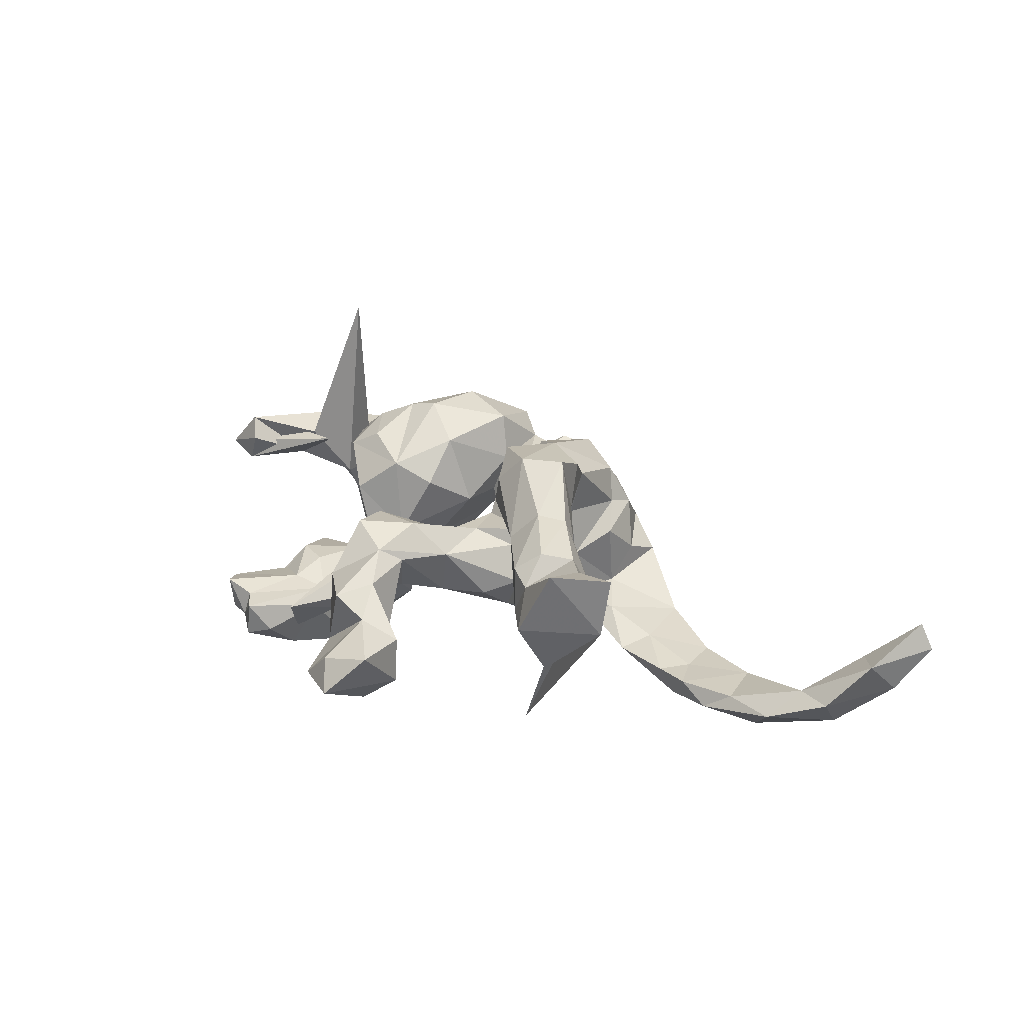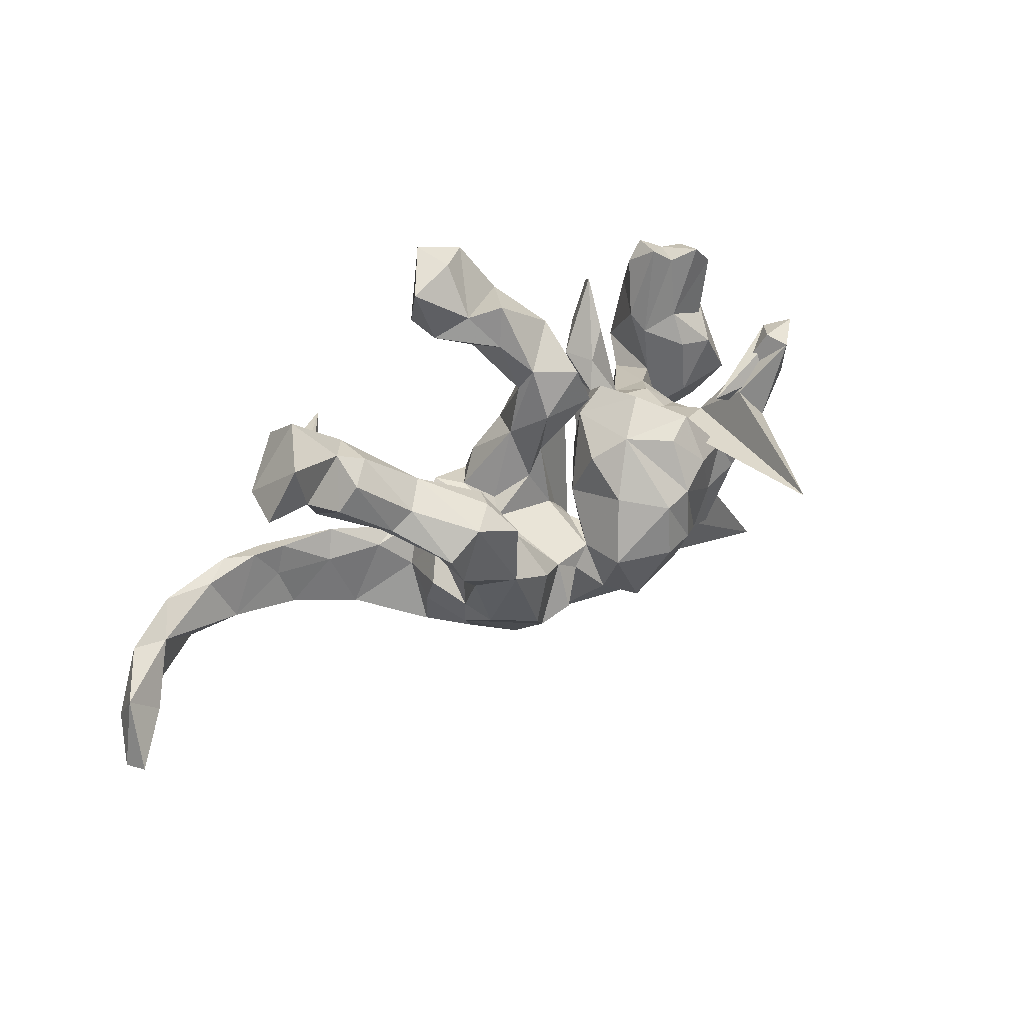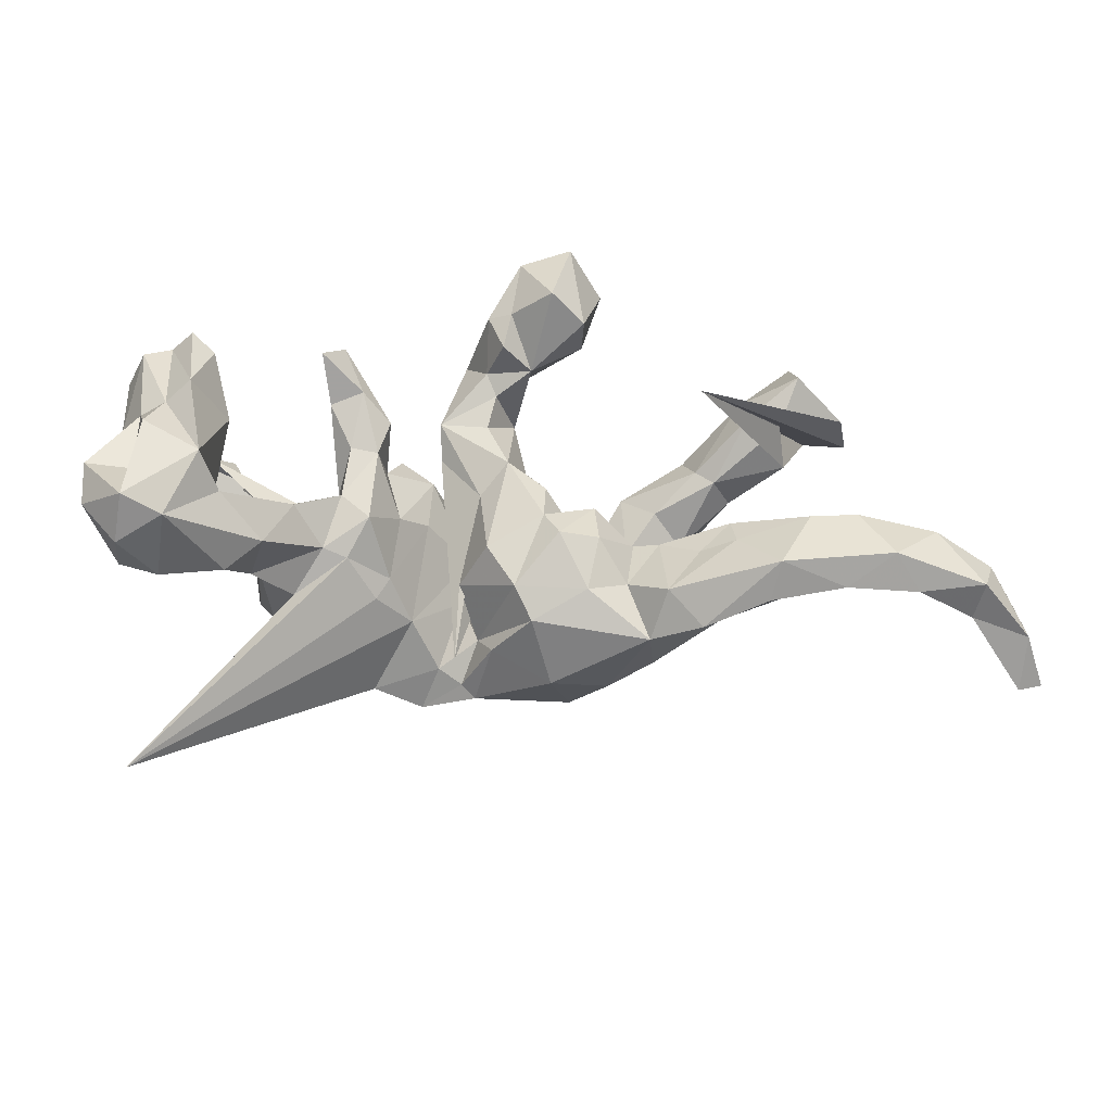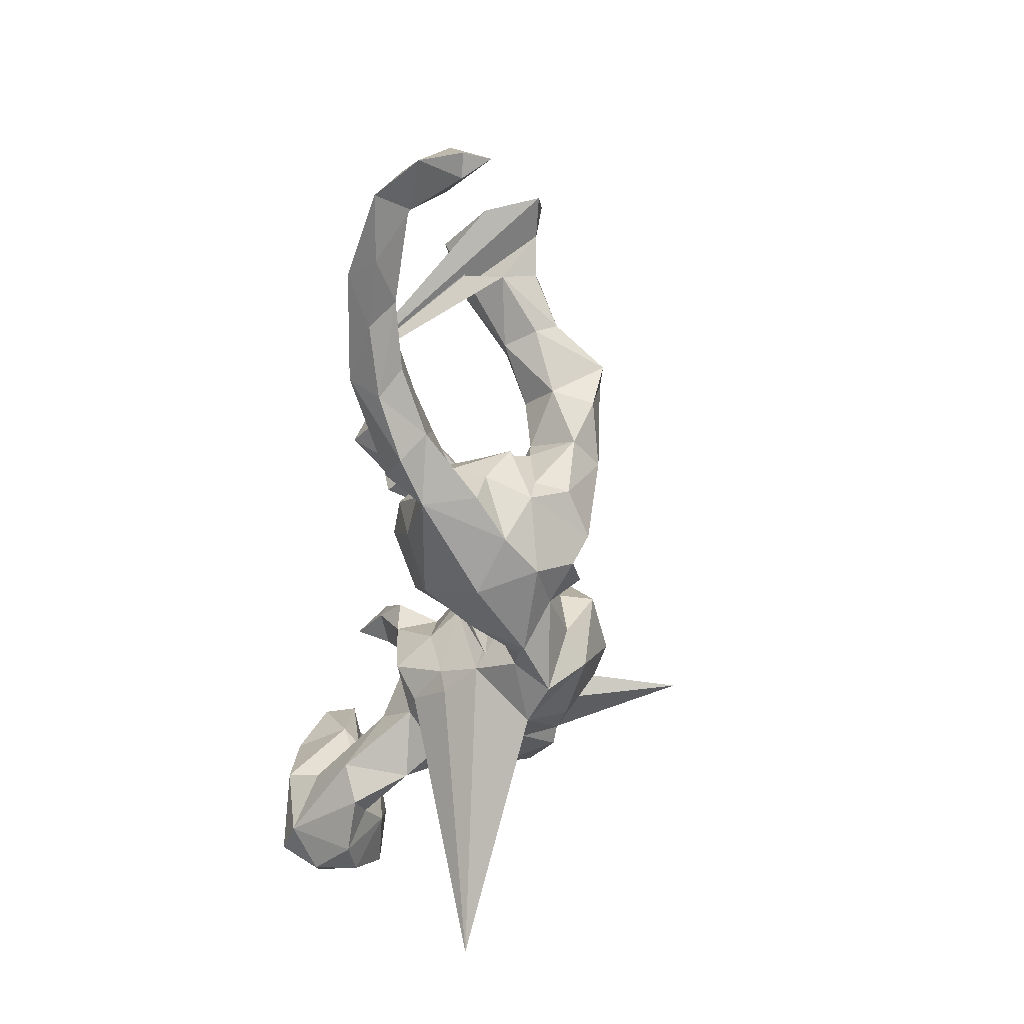
<metadata>
{"format":"obj","ext":"obj","renderer":"f3d","projection":"perspective","resolution":1024,"background":"white","views":[{"elev":10.6,"azim":-132.4,"up":"+Z"},{"elev":40.2,"azim":-41.1,"up":"+Y"},{"elev":-29.3,"azim":171.7,"up":"+Y"},{"elev":-60.9,"azim":-96.7,"up":"+Y"}]}
</metadata>
<code>
v 0.6434 -0.1297 -0.1947
v 0.6457 -0.06675 -0.2083
v 0.5861 -0.186 -0.1231
v 0.6014 0.03021 -0.1409
v 0.6211 -0.1115 -0.08035
v 0.5835 0.01543 -0.1212
v 0.6004 0.1333 -0.1211
v 0.5795 0.1525 -0.1792
v 0.5721 0.02628 -0.2022
v 0.5755 -0.07145 -0.2104
v 0.5849 -0.1457 -0.2626
v 0.5625 0.1754 -0.1194
v 0.589 -0.1911 -0.1972
v 0.5153 -0.122 -0.08507
v 0.5261 -0.2088 -0.141
v 0.5638 -0.0192 -0.2645
v 0.5358 0.03966 -0.2256
v 0.5706 -0.02412 -0.07772
v 0.5121 -0.016 -0.09316
v 0.5193 0.1561 -0.1441
v 0.5358 0.1585 -0.1895
v 0.5127 0.186 0.1742
v 0.4749 0.1731 0.1437
v 0.523 -0.1664 -0.2464
v 0.5067 0.1715 -0.2215
v 0.4786 -0.06413 -0.2662
v 0.5115 0.04406 -0.1218
v 0.4846 0.1839 -0.16
v 0.501 0.06251 -0.2566
v 0.4625 0.1114 0.2071
v 0.3043 0.1131 0.1924
v 0.4526 0.0188 -0.1425
v 0.4412 0.04995 -0.1727
v 0.4729 -0.1564 -0.1171
v 0.4706 0.143 -0.2129
v 0.457 -0.07165 -0.1341
v 0.4476 0.1844 0.2261
v 0.4004 -0.04887 -0.08911
v 0.4459 -0.1003 -0.2122
v 0.3777 -0.1508 -0.1612
v 0.4359 0.1921 0.1869
v 0.3934 0.05618 0.2303
v 0.4119 0.03812 0.1645
v 0.391 0.00656 0.1851
v 0.3804 -0.08535 0.05599
v 0.3921 -0.1464 -0.04839
v 0.382 -0.01542 0.0819
v 0.4306 -0.1909 -0.1372
v 0.3764 -0.07798 0.1787
v 0.3984 -0.05088 -0.001894
v 0.3951 0.1056 0.1568
v 0.3562 -0.01628 -0.03558
v 0.3585 0.1055 0.1994
v 0.331 -0.03709 0.2216
v 0.2731 0.05852 0.445
v 0.3485 0.02729 0.1168
v 0.3519 -0.1308 0.1242
v 0.3346 -0.04916 -0.1018
v 0.2828 -0.1528 0.2106
v 0.5579 -0.4222 0.08374
v 0.3249 -0.1523 -0.000478
v 0.2621 -0.01123 -0.0767
v 0.2875 0.1356 -0.1057
v 0.2854 -0.09492 -0.05433
v 0.2548 0.04557 0.1456
v 0.3069 0.1924 -0.165
v 0.336 -0.008793 0.03435
v 0.2717 -0.06287 0.2196
v 0.2518 0.06896 -0.08929
v 0.2695 0.236 -0.1166
v 0.2381 0.1509 -0.1256
v 0.2573 -0.1765 0.1514
v 0.3048 0.01829 0.2093
v 0.2641 0.01911 -0.02335
v 0.2532 0.158 -0.0631
v 0.2471 -0.1067 -0.04924
v 0.2273 0.1118 0.193
v 0.2487 -0.1499 0.2124
v 0.1967 -0.1476 0.002124
v 0.1907 0.1191 -0.09099
v 0.2189 0.08241 0.09401
v 0.2284 0.03866 0.2424
v 0.2178 -0.05168 -0.08559
v 0.209 0.06172 -0.09182
v 0.2438 0.02632 0.02897
v 0.2113 0.1168 -0.03989
v 0.1673 0.01313 0.2647
v 0.1767 -0.1153 -0.007285
v 0.1742 0.09556 0.2147
v 0.1658 -0.01926 -0.02993
v 0.1946 -0.1789 0.2219
v 0.171 0.1421 0.1189
v 0.189 0.06998 -0.01886
v 0.162 0.1251 0.03578
v 0.1684 -0.08831 0.272
v 0.1847 -0.2317 0.1506
v 0.1048 -0.2462 0.1777
v 0.1354 -0.1572 0.05294
v 0.117 0.003451 0.269
v 0.1079 -0.08516 0.2857
v 0.1 0.116 0.005654
v 0.1176 -0.001868 0.01551
v 0.07596 -0.199 0.2394
v 0.08807 0.1594 0.08559
v 0.1053 0.1688 -0.02135
v 0.08532 -0.2059 0.1158
v 0.06489 -0.1032 0.02143
v 0.04777 -0.2301 0.1186
v 0.1093 0.09017 0.0381
v 0.1033 0.1079 0.167
v 0.05374 0.06771 0.1317
v 0.06377 0.29 -0.008787
v 0.0439 -0.02222 0.09191
v 0.06035 0.2284 0.08071
v 0.03663 0.2442 -0.06749
v 0.04951 0.02151 0.2077
v 0.01388 -0.08112 0.2482
v 0.03109 0.1566 -0.04307
v 0.06543 -0.2147 0.06241
v 0.02524 -0.2501 0.1251
v 0.05223 -0.0911 0.104
v 0.04518 -0.09009 0.08491
v 0.02576 -0.1747 0.2012
v 0.03895 0.0363 -0.02594
v 0.02813 -0.1726 0.07321
v 0.009994 -0.08654 0.1692
v 0.04112 0.3164 -0.1207
v 0.03106 -0.07552 -0.0617
v 0.01894 0.2105 -0.05462
v 0.0109 -0.2112 0.02776
v 0.004316 0.06745 0.0484
v 0.00684 0.3097 -0.1481
v -0.006216 0.2377 0.0375
v -0.02245 0.3479 -0.02637
v -0.001261 0.0846 -0.05793
v 0.01805 0.2531 -0.1361
v -0.05239 -0.2118 0.1604
v -0.04135 -0.1979 -0.05424
v 0.01069 -0.04729 0.06649
v -0.01225 -0.1461 -0.06959
v -0.005004 0.1574 0.07542
v -0.02534 -0.1132 0.1802
v -0.02597 0.02303 0.05097
v -0.006343 0.4013 -0.1575
v -0.02016 0.1965 0.01511
v -0.05049 0.3128 -0.2114
v -0.1276 -0.2447 0.1292
v -0.04036 0.1094 0.01598
v -0.08563 0.4252 -0.177
v -0.06536 0.3246 -0.06657
v -0.03854 0.2789 -0.01351
v -0.03284 0.2378 -0.09608
v -0.08544 -0.01179 0.02409
v -0.06417 0.4067 -0.1212
v -0.1044 -0.02756 0.05499
v -0.0759 -0.07099 -0.1165
v -0.05443 -0.02965 -0.09473
v -0.06182 0.03697 -0.06333
v -0.06829 -0.08219 0.1802
v -0.07036 -0.1598 0.2115
v -0.1153 0.288 -0.09925
v -0.1021 -0.01142 -0.04234
v -0.1451 0.3822 -0.1132
v -0.08402 -0.2598 0.03318
v -0.1236 -0.1563 -0.09353
v -0.113 -0.03365 0.1041
v -0.1181 -0.1891 0.1925
v -0.1076 0.284 -0.1747
v -0.1388 -0.07404 -0.1125
v -0.1326 -0.04295 0.2205
v -0.1603 0.03483 0.1679
v -0.2232 -0.2275 -0.07476
v -0.1871 -0.1388 -0.08436
v -0.1743 -0.02363 0.07866
v -0.1368 -0.004632 -0.08196
v -0.2143 0.1162 0.2349
v -0.2033 -0.05289 -0.05441
v -0.2255 -0.03933 0.02609
v -0.15 -0.1461 0.2156
v -0.1811 -0.2408 0.0686
v -0.2237 -0.1286 0.1724
v -0.2286 -0.1734 0.1069
v -0.239 -0.1195 -0.03064
v -0.2322 -0.1255 0.1133
v -0.2302 -0.02335 0.1061
v -0.2438 -0.2221 0.01388
v -0.2211 0.1505 0.1474
v -0.2225 0.0263 0.1082
v -0.2514 -0.158 0.02717
v -0.2412 0.1603 0.1883
v -0.2637 -0.01723 0.1796
v -0.2672 -0.08546 0.06665
v -0.2411 -0.05819 -0.07524
v -0.2837 -0.07469 -0.06809
v -0.2132 0.001595 0.2301
v -0.2691 0.09875 0.09389
v -0.3125 0.04183 0.2083
v -0.3321 0.1607 0.05307
v -0.241 -0.1723 -0.1395
v -0.2969 -0.0914 -0.1222
v -0.345 -0.04011 -0.1268
v -0.2931 0.1536 0.2272
v -0.3184 0.06202 0.1363
v -0.3205 0.2058 0.1028
v -0.3483 -0.08396 -0.1533
v -0.2985 -0.2226 -0.1181
v -0.4004 0.2691 0.002467
v -0.3345 -0.1878 -0.08044
v -0.404 0.2731 0.07156
v -0.3499 0.1141 0.2237
v -0.3939 -0.1929 -0.1633
v -0.3663 -0.08852 -0.1082
v -0.459 -0.05193 -0.1864
v -0.3976 0.1332 0.09742
v -0.3615 0.1391 0.04589
v -0.4021 0.1563 0.1345
v -0.3678 0.1866 0.1444
v -0.4072 0.2234 -0.03015
v -0.443 0.2504 0.09878
v -0.4363 -0.1629 -0.131
v -0.4021 -0.1515 -0.2146
v -0.4894 0.3438 -0.003997
v -0.4369 -0.04141 -0.1474
v -0.4544 -0.09569 -0.1458
v -0.4733 0.2074 0.08804
v -0.4418 0.2842 0.04763
v -0.491 -0.04045 -0.1592
v -0.5463 -0.1462 -0.152
v -0.4791 0.1691 0.02823
v -0.4845 0.2809 -0.07793
v -0.4586 0.2061 -0.03832
v -0.5543 0.336 0.09099
v -0.2833 0.1351 -0.2303
v -0.5084 -0.1754 -0.1897
v -0.5799 -0.06423 -0.1716
v -0.5303 0.2519 0.08266
v -0.6231 -0.1738 -0.1888
v -0.572 0.2417 -0.01353
v -0.6583 -0.06668 -0.1913
v -0.5325 -0.04832 -0.1957
v -0.603 0.2507 0.07849
v -0.578 -0.1328 -0.2327
v -0.6965 -0.1084 -0.1459
v -0.7269 -0.1589 -0.2004
v -0.7586 -0.1943 -0.08935
v -0.8124 -0.1445 -0.09034
v -0.7523 -0.105 -0.1606
v -0.7197 -0.186 -0.142
v -0.8101 -0.2702 -0.06931
v -0.8099 -0.2112 -0.137
v -0.8466 -0.2611 -0.07199
v -0.8364 -0.2447 -0.02819
f 72 57 59
f 49 59 57
f 78 72 59
f 60 57 72
f 96 60 72
f 78 96 72
f 98 60 96
f 167 160 159
f 142 159 160
f 179 167 159
f 137 160 167
f 179 182 167
f 147 167 182
f 181 182 179
f 195 181 179
f 184 182 181
f 91 96 78
f 95 91 78
f 103 96 91
f 97 103 123
f 117 123 103
f 137 97 123
f 96 103 97
f 142 137 123
f 120 97 137
f 108 97 120
f 147 120 137
f 126 142 123
f 160 137 142
f 164 120 147
f 167 147 137
f 180 147 182
f 106 96 97
f 108 106 97
f 98 96 106
f 125 106 108
f 130 108 120
f 99 95 87
f 78 87 95
f 110 99 87
f 100 95 99
f 87 78 68
f 59 68 78
f 82 87 68
f 117 100 99
f 103 95 100
f 116 117 99
f 103 100 117
f 103 91 95
f 126 123 117
f 24 13 15
f 3 15 13
f 48 24 15
f 11 13 24
f 1 3 13
f 14 15 3
f 5 3 1
f 11 1 13
f 247 244 250
f 248 250 244
f 246 247 250
f 239 244 247
f 248 237 243
f 228 243 237
f 245 248 243
f 244 237 248
f 235 243 228
f 227 235 228
f 239 243 235
f 234 228 237
f 227 228 224
f 220 224 228
f 223 227 224
f 228 211 220
f 208 220 211
f 234 211 228
f 212 224 220
f 205 199 221
f 206 221 199
f 213 205 221
f 200 199 205
f 193 199 200
f 201 200 205
f 2 5 1
f 14 3 5
f 247 246 243
f 245 243 246
f 239 247 243
f 252 245 246
f 240 235 227
f 212 223 224
f 213 227 223
f 40 58 39
f 38 39 58
f 24 40 39
f 64 58 40
f 36 39 38
f 52 38 58
f 4 5 2
f 9 4 2
f 18 5 4
f 11 2 1
f 201 223 212
f 213 223 201
f 205 213 201
f 194 201 212
f 193 200 201
f 194 193 201
f 175 156 169
f 165 169 156
f 177 175 169
f 157 156 175
f 140 156 157
f 162 157 175
f 33 36 32
f 14 32 36
f 28 33 32
f 26 36 33
f 168 152 161
f 151 161 152
f 163 168 161
f 146 152 168
f 132 152 146
f 149 146 168
f 144 132 146
f 136 152 132
f 127 136 132
f 115 152 136
f 127 115 136
f 129 152 115
f 26 17 16
f 9 16 17
f 11 26 16
f 29 17 26
f 70 63 66
f 71 66 63
f 71 70 66
f 75 63 70
f 163 161 150
f 151 150 161
f 154 163 150
f 144 127 132
f 150 127 144
f 112 115 127
f 154 150 144
f 149 154 144
f 134 127 150
f 112 127 134
f 151 134 150
f 133 112 134
f 149 163 154
f 33 29 26
f 21 17 29
f 35 29 33
f 35 25 29
f 21 29 25
f 28 25 35
f 28 21 25
f 33 28 35
f 149 168 163
f 144 146 149
f 239 240 242
f 213 242 240
f 244 239 242
f 235 240 239
f 208 212 220
f 42 43 30
f 31 30 43
f 37 42 30
f 44 43 42
f 18 14 5
f 165 156 140
f 138 165 140
f 173 199 193
f 212 208 194
f 183 194 208
f 34 15 14
f 36 34 14
f 48 15 34
f 46 48 34
f 38 46 34
f 40 48 46
f 64 40 46
f 24 48 40
f 165 138 172
f 164 172 138
f 173 165 172
f 199 173 172
f 169 165 173
f 206 199 172
f 206 208 211
f 249 248 245
f 251 246 250
f 249 251 250
f 252 246 251
f 208 206 172
f 221 206 211
f 249 250 248
f 252 249 245
f 232 236 226
f 225 226 236
f 222 232 226
f 241 236 232
f 241 232 238
f 222 238 232
f 233 241 238
f 207 209 204
f 217 204 209
f 198 207 204
f 226 209 207
f 219 217 209
f 226 219 209
f 216 217 219
f 225 219 226
f 216 219 225
f 229 225 236
f 242 213 221
f 234 242 221
f 10 2 11
f 227 213 240
f 26 39 36
f 34 36 38
f 24 39 26
f 16 10 11
f 9 2 10
f 8 4 9
f 6 7 27
f 12 27 7
f 18 6 27
f 4 7 6
f 8 7 4
f 18 4 6
f 12 7 8
f 80 71 84
f 69 84 71
f 93 80 84
f 70 71 80
f 63 69 71
f 62 84 69
f 74 69 63
f 12 20 27
f 32 27 20
f 21 20 12
f 19 32 14
f 32 19 27
f 18 27 19
f 14 18 19
f 83 84 62
f 64 83 62
f 90 84 83
f 74 62 69
f 158 135 157
f 128 157 135
f 162 158 157
f 148 135 158
f 90 93 84
f 86 80 93
f 75 74 63
f 135 118 105
f 129 105 118
f 124 135 105
f 145 118 135
f 86 74 75
f 145 129 118
f 152 129 145
f 115 105 129
f 231 218 215
f 198 215 218
f 229 231 215
f 230 218 231
f 152 145 151
f 133 151 145
f 112 105 115
f 114 105 112
f 114 112 133
f 151 133 134
f 222 226 207
f 230 222 207
f 237 242 234
f 244 242 237
f 211 234 221
f 26 11 24
f 28 32 20
f 86 75 70
f 80 86 70
f 238 230 231
f 233 238 231
f 222 230 238
f 207 218 230
f 198 218 207
f 121 106 125
f 130 125 108
f 98 106 121
f 122 121 125
f 202 204 217
f 204 187 198
f 196 198 187
f 190 187 204
f 229 216 225
f 177 155 175
f 162 175 155
f 178 155 177
f 183 178 177
f 174 155 178
f 128 124 107
f 119 107 124
f 140 128 107
f 135 124 128
f 194 183 177
f 192 178 183
f 189 192 183
f 184 178 192
f 193 194 177
f 61 46 45
f 50 45 46
f 57 61 45
f 64 46 61
f 76 64 61
f 60 76 61
f 83 64 76
f 79 88 76
f 83 76 88
f 60 79 76
f 98 88 79
f 125 140 107
f 157 128 140
f 125 138 140
f 186 183 208
f 130 164 138
f 180 172 164
f 186 208 172
f 249 252 251
f 23 41 22
f 37 22 41
f 31 23 22
f 51 41 23
f 210 217 216
f 51 23 31
f 30 31 22
f 92 81 94
f 93 94 81
f 109 92 94
f 77 81 92
f 110 92 109
f 111 110 109
f 77 92 110
f 61 57 60
f 191 185 184
f 178 184 185
f 181 191 184
f 188 185 191
f 195 191 181
f 142 126 159
f 139 159 126
f 126 116 113
f 111 113 116
f 121 126 113
f 117 116 126
f 126 121 122
f 139 126 122
f 98 121 113
f 171 170 159
f 179 159 170
f 166 171 159
f 195 170 171
f 155 166 159
f 174 171 166
f 54 49 44
f 47 44 49
f 42 54 44
f 59 49 54
f 45 47 49
f 43 44 47
f 56 43 47
f 203 191 197
f 195 197 191
f 210 203 197
f 188 191 203
f 195 171 176
f 187 176 171
f 202 195 176
f 111 116 110
f 99 110 116
f 73 55 65
f 56 65 55
f 77 73 65
f 42 55 73
f 53 55 42
f 54 42 73
f 202 210 197
f 214 203 210
f 217 210 202
f 195 202 197
f 110 87 89
f 82 89 87
f 77 110 89
f 82 77 89
f 73 77 82
f 68 73 82
f 81 77 65
f 55 53 56
f 51 56 53
f 37 53 42
f 51 53 37
f 51 31 43
f 202 176 190
f 187 190 176
f 204 202 190
f 22 37 30
f 57 45 49
f 188 187 171
f 10 16 9
f 8 9 17
f 21 8 17
f 12 8 21
f 21 28 20
f 188 174 185
f 178 185 174
f 171 174 188
f 155 174 166
f 67 56 47
f 51 43 56
f 52 62 74
f 109 93 90
f 162 148 158
f 153 148 162
f 52 50 38
f 46 38 50
f 67 50 52
f 62 52 58
f 64 62 58
f 67 52 74
f 88 90 83
f 102 90 88
f 173 177 169
f 193 177 173
f 109 113 111
f 67 65 56
f 214 210 216
f 229 214 216
f 215 203 214
f 196 187 188
f 85 81 65
f 37 41 51
f 186 172 180
f 189 186 180
f 147 180 164
f 85 65 67
f 93 81 85
f 182 189 180
f 183 186 189
f 192 189 182
f 130 120 164
f 138 125 130
f 98 79 60
f 107 122 125
f 139 155 159
f 143 155 139
f 107 139 122
f 102 98 113
f 50 47 45
f 196 188 203
f 182 184 192
f 236 233 229
f 231 229 233
f 241 233 236
f 143 148 153
f 155 153 162
f 114 141 104
f 131 104 141
f 105 114 104
f 133 141 114
f 148 141 133
f 215 214 229
f 93 109 94
f 145 148 133
f 143 141 148
f 215 198 196
f 203 215 196
f 86 93 85
f 102 109 90
f 131 101 104
f 105 104 101
f 119 101 131
f 139 119 131
f 124 101 119
f 143 131 141
f 139 131 143
f 85 67 74
f 86 85 74
f 113 109 102
f 47 50 67
f 98 102 88
f 139 107 119
f 143 153 155
f 101 124 105
f 145 135 148
f 54 73 68
f 59 54 68
f 179 170 195

</code>
